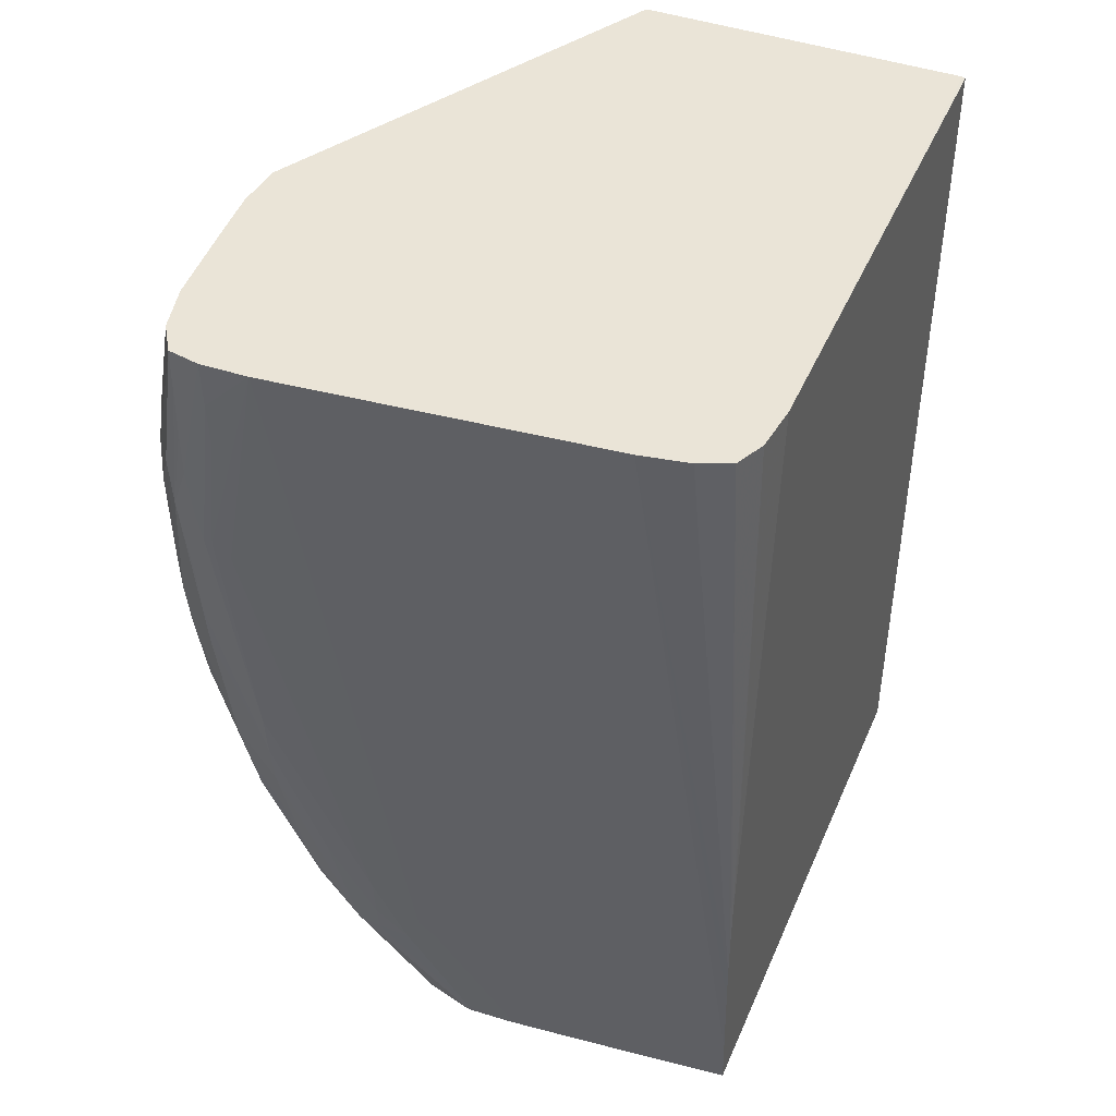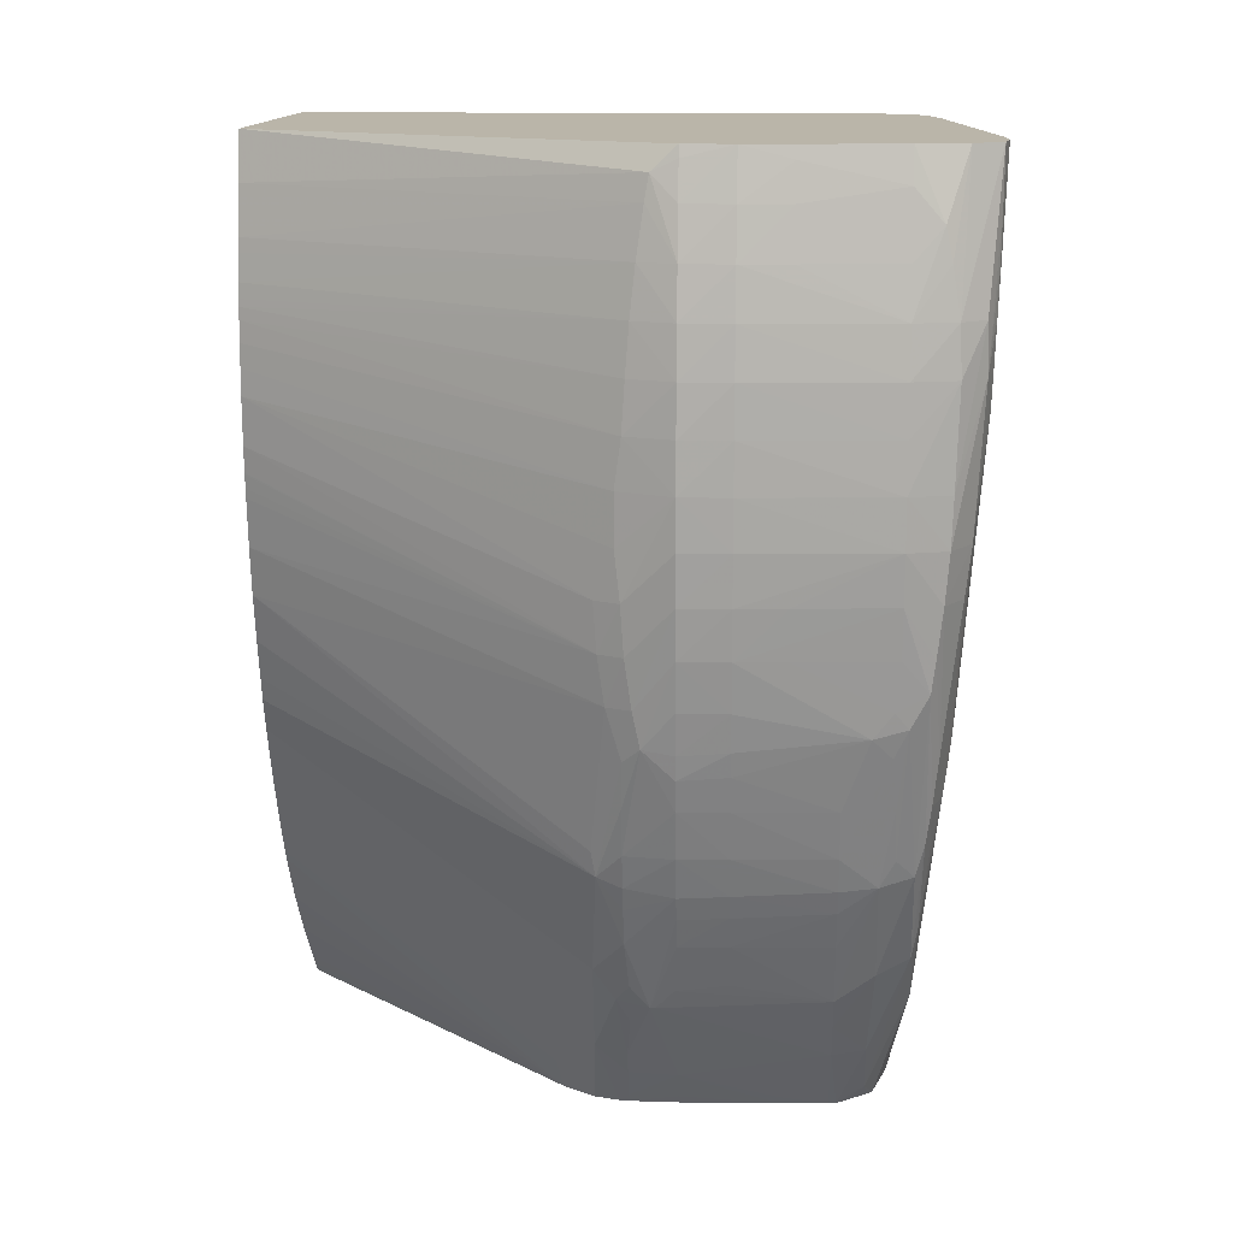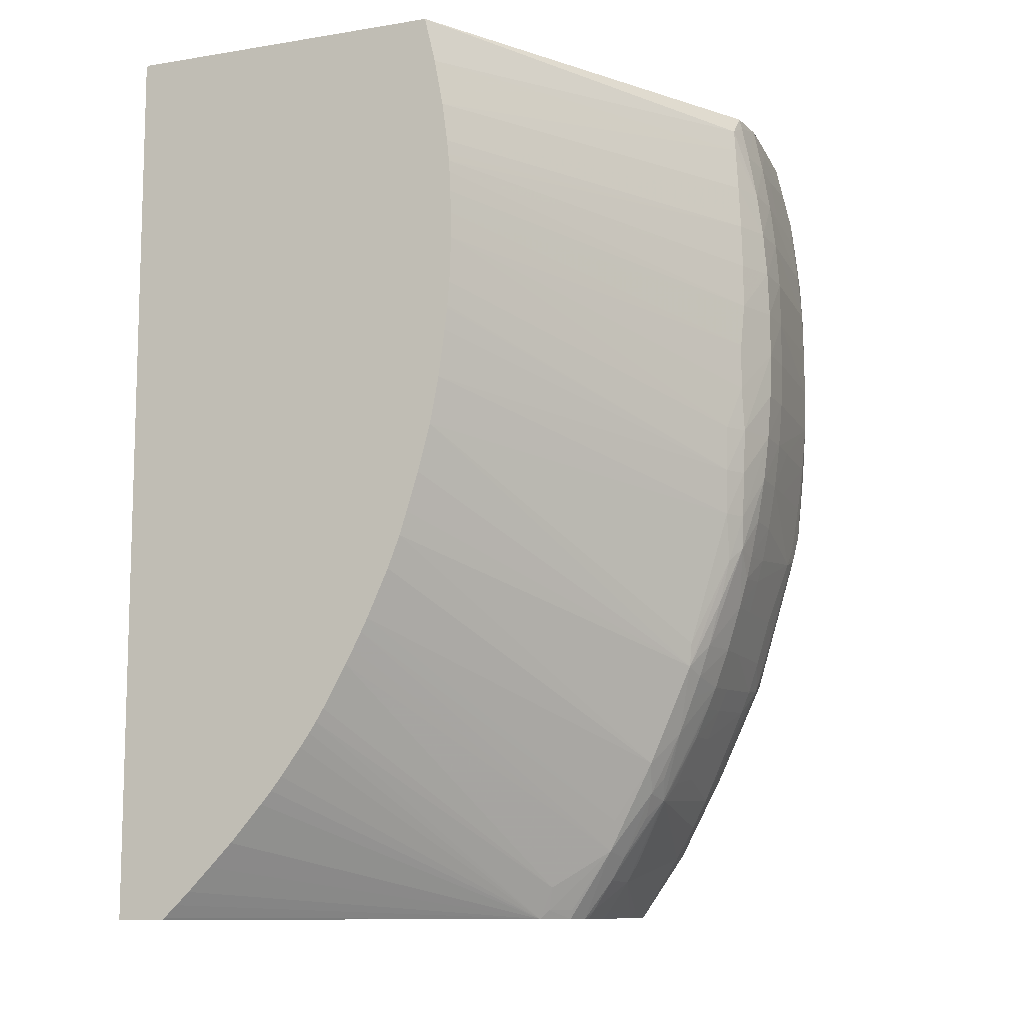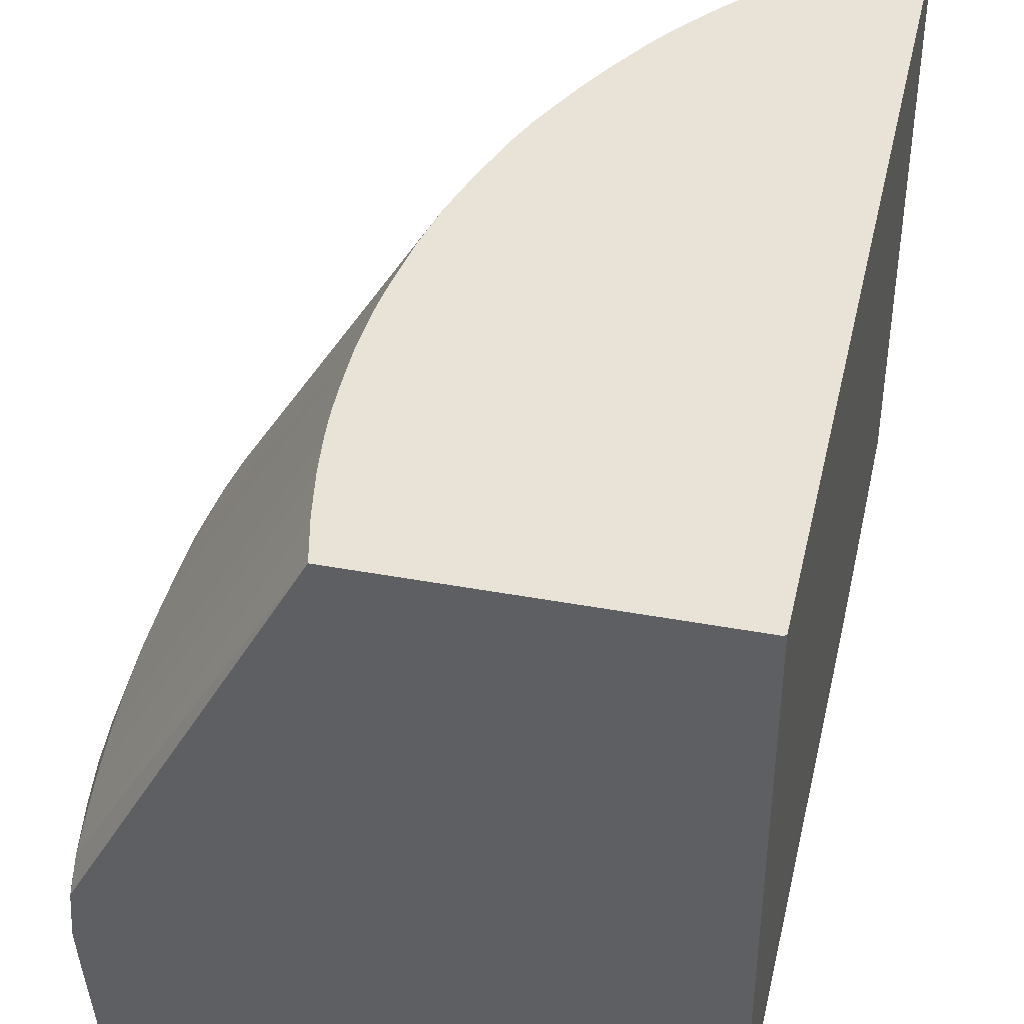
<metadata>
{"format":"obj","ext":"obj","renderer":"f3d","projection":"perspective","resolution":1024,"background":"white","views":[{"elev":43.8,"azim":-157.6,"up":"+Y"},{"elev":13.5,"azim":93.1,"up":"+Y"},{"elev":-10.4,"azim":22.4,"up":"+Y"},{"elev":41.4,"azim":-167.4,"up":"+Z"}]}
</metadata>
<code>
v 0.01786 0.01032 -0.03919
v 0.01033 0.01032 -0.03919
v 0.01812 0.00924 -0.03919
v 0.02283 0.009799 -0.04782
v 0.02282 0.01032 -0.04837
v 0.01027 0.01032 -0.05164
v 0.01026 0.01029 -0.03919
v 0.02289 0.00924 -0.04773
v 0.01833 0.008151 -0.03919
v 0.02326 0.008151 -0.04837
v 0.02306 0.00924 -0.04837
v 0.02289 0.01006 -0.04837
v 0.0229 0.01032 -0.04946
v 0.01039 0.01032 -0.05272
v 0.01026 -0.002716 -0.05258
v 0.01026 -0.00163 -0.05248
v 0.01026 -0.0005845 -0.05237
v 0.01026 -0.0005722 -0.05236
v 0.01026 0.0005427 -0.05218
v 0.01026 0.001417 -0.05196
v 0.01026 0.001717 -0.05187
v 0.01026 0.002679 -0.05148
v 0.01026 0.002732 -0.05144
v 0.01026 0.003883 -0.05066
v 0.01026 0.003904 -0.05065
v 0.01026 0.00391 -0.05064
v 0.01026 0.00392 -0.05063
v 0.01026 0.004723 -0.04948
v 0.01026 0.004751 -0.04943
v 0.01026 0.004762 -0.04941
v 0.01026 -0.01054 -0.03919
v 0.02299 0.008151 -0.04758
v 0.01837 0.007835 -0.03919
v 0.02341 0.007065 -0.04837
v 0.02331 0.008151 -0.04946
v 0.02313 0.00924 -0.04946
v 0.02288 0.01004 -0.05055
v 0.02285 0.01032 -0.05013
v 0.0107 0.01032 -0.05341
v 0.01026 -0.003803 -0.05264
v 0.01026 -0.01054 -0.05235
v 0.01141 -0.01054 -0.03919
v 0.01845 0.007241 -0.03919
v 0.02307 0.007065 -0.04747
v 0.0235 0.005979 -0.04837
v 0.02344 0.007065 -0.04946
v 0.02318 0.007065 -0.05272
v 0.02322 0.008151 -0.05055
v 0.02304 0.00924 -0.05055
v 0.02279 0.009556 -0.05272
v 0.02282 0.01032 -0.05055
v 0.01141 0.01032 -0.0537
v 0.01026 -0.005977 -0.05262
v 0.01026 -0.004891 -0.05264
v 0.0125 -0.01054 -0.05258
v 0.01026 -0.01026 -0.05237
v 0.01147 -0.01049 -0.03919
v 0.0181 -0.01054 -0.04579
v 0.01849 0.006902 -0.03919
v 0.0185 0.00674 -0.03919
v 0.02313 0.005979 -0.04739
v 0.02315 0.00489 -0.04732
v 0.02354 0.00489 -0.04837
v 0.02352 0.005979 -0.04946
v 0.02327 0.005979 -0.05272
v 0.02299 0.007065 -0.05365
v 0.02291 0.008151 -0.05348
v 0.02285 0.00885 -0.05334
v 0.02302 0.008151 -0.05272
v 0.02263 0.01032 -0.05272
v 0.02263 0.01032 -0.05265
v 0.0125 0.01032 -0.05389
v 0.01026 -0.007066 -0.05256
v 0.01271 -0.01054 -0.0526
v 0.0125 -0.01033 -0.05259
v 0.01026 -0.009238 -0.05244
v 0.01151 -0.01045 -0.03919
v 0.01823 -0.01054 -0.04596
v 0.01832 -0.01033 -0.04589
v 0.01848 -0.009778 -0.04566
v 0.01528 -0.006124 -0.03919
v 0.01512 -0.006369 -0.03919
v 0.01489 -0.00669 -0.03919
v 0.01442 -0.007335 -0.03919
v 0.01417 -0.007654 -0.03919
v 0.01392 -0.007954 -0.03919
v 0.0137 -0.008197 -0.03919
v 0.01316 -0.008812 -0.03919
v 0.01262 -0.009357 -0.03919
v 0.01238 -0.009604 -0.03919
v 0.01208 -0.009906 -0.03919
v 0.01177 -0.0102 -0.03919
v 0.01852 0.006469 -0.03919
v 0.01854 0.006001 -0.03919
v 0.01856 0.005474 -0.03919
v 0.0231 0.003826 -0.04718
v 0.02354 0.003804 -0.04837
v 0.02354 0.00489 -0.04946
v 0.02329 0.00489 -0.05272
v 0.02303 0.005979 -0.05369
v 0.02192 0.01032 -0.05447
v 0.02235 0.01032 -0.05381
v 0.02255 0.007065 -0.05419
v 0.02011 0.01032 -0.05459
v 0.01755 -0.007429 -0.05325
v 0.01359 -0.008152 -0.05284
v 0.01359 -0.01033 -0.0527
v 0.0138 -0.01054 -0.05271
v 0.01863 -0.01054 -0.04652
v 0.0187 -0.01033 -0.04643
v 0.01967 -0.008887 -0.04658
v 0.01602 -0.004846 -0.03919
v 0.01546 -0.005826 -0.03919
v 0.01857 0.00489 -0.03919
v 0.02309 0.002705 -0.04718
v 0.02311 0.001629 -0.0473
v 0.02351 0.002717 -0.04837
v 0.0235 0.002717 -0.04946
v 0.02354 0.003804 -0.04946
v 0.0233 0.003804 -0.05272
v 0.02305 0.003804 -0.05362
v 0.02195 0.00924 -0.05446
v 0.0212 0.01032 -0.05461
v 0.02246 0.005979 -0.05424
v 0.0212 0.00924 -0.05457
v 0.0212 0.008151 -0.05451
v 0.02161 0.005209 -0.05436
v 0.02123 0.004866 -0.05432
v 0.01902 -0.005977 -0.05347
v 0.01902 -0.004891 -0.05354
v 0.01792 -0.007066 -0.05331
v 0.01827 -0.007778 -0.05328
v 0.01576 -0.01054 -0.05289
v 0.01576 -0.01033 -0.0529
v 0.01468 -0.01033 -0.0528
v 0.01468 -0.01054 -0.05279
v 0.0188 -0.01054 -0.04707
v 0.01945 -0.009588 -0.04729
v 0.01977 -0.009044 -0.04729
v 0.02059 -0.00747 -0.04708
v 0.02075 -0.006745 -0.04661
v 0.01987 -0.008152 -0.04636
v 0.01639 -0.004129 -0.03919
v 0.01619 -0.004513 -0.03919
v 0.01853 0.003836 -0.03919
v 0.02282 0.001629 -0.04676
v 0.02343 0.001629 -0.04837
v 0.02277 0.0005427 -0.04683
v 0.02305 0.0005427 -0.04737
v 0.02341 0.001629 -0.04946
v 0.02343 0.002717 -0.05055
v 0.02327 0.002717 -0.05272
v 0.02303 0.002717 -0.05359
v 0.02199 0.008151 -0.05444
v 0.02201 0.007065 -0.05441
v 0.02192 0.005979 -0.05438
v 0.02228 0.002717 -0.05406
v 0.02228 0.003804 -0.05414
v 0.0218 0.005209 -0.05436
v 0.0212 0.003804 -0.05425
v 0.0212 -0.0005416 -0.05394
v 0.0212 -0.00163 -0.05385
v 0.02011 -0.004891 -0.05356
v 0.01902 -0.007066 -0.05336
v 0.01902 -0.007756 -0.05328
v 0.01685 -0.01033 -0.05298
v 0.01685 -0.01054 -0.05294
v 0.01883 -0.01054 -0.04729
v 0.01897 -0.01033 -0.04729
v 0.02066 -0.007617 -0.0478
v 0.01947 -0.009628 -0.04837
v 0.02034 -0.008048 -0.04738
v 0.02082 -0.00709 -0.04738
v 0.02128 -0.005977 -0.04729
v 0.02175 -0.00437 -0.04673
v 0.01733 -0.001975 -0.03919
v 0.01704 -0.002716 -0.03919
v 0.01654 -0.003821 -0.03919
v 0.01848 0.003285 -0.03919
v 0.02296 -0.0005416 -0.04752
v 0.0233 0.0005427 -0.04837
v 0.0227 -0.0005416 -0.04698
v 0.01848 0.003257 -0.03919
v 0.01848 0.00322 -0.03919
v 0.01844 0.00293 -0.03919
v 0.01842 0.002711 -0.03919
v 0.01837 0.002344 -0.03919
v 0.01827 0.001629 -0.03919
v 0.02333 0.001629 -0.05055
v 0.02327 0.0005427 -0.04946
v 0.02317 0.001629 -0.05272
v 0.0229 0.0005427 -0.05339
v 0.02298 0.001629 -0.0535
v 0.02228 0.001629 -0.05394
v 0.0212 -0.002716 -0.05371
v 0.01979 -0.007066 -0.05332
v 0.01958 -0.007633 -0.05327
v 0.01801 -0.01054 -0.05262
v 0.01885 -0.01054 -0.04801
v 0.019 -0.01033 -0.04837
v 0.0198 -0.009085 -0.04837
v 0.02066 -0.007617 -0.04792
v 0.02139 -0.005977 -0.04837
v 0.02168 -0.005293 -0.04837
v 0.02191 -0.00475 -0.04837
v 0.01878 -0.01054 -0.05055
v 0.01892 -0.01033 -0.05055
v 0.01942 -0.009551 -0.05055
v 0.01974 -0.008975 -0.05164
v 0.02162 -0.00512 -0.04729
v 0.01778 -0.0005416 -0.03919
v 0.0175 -0.001432 -0.03919
v 0.02183 -0.004577 -0.04729
v 0.02209 -0.003805 -0.04729
v 0.02239 -0.002716 -0.04729
v 0.02265 -0.001675 -0.04731
v 0.02183 -0.003805 -0.04664
v 0.01807 0.0005427 -0.03919
v 0.02288 -0.001344 -0.04768
v 0.02311 -0.0005416 -0.04837
v 0.02309 -0.0005416 -0.04946
v 0.02319 0.0005427 -0.05055
v 0.02283 -0.001091 -0.0522
v 0.02302 0.0005427 -0.05272
v 0.02285 -0.0001638 -0.0533
v 0.02214 -0.00163 -0.05356
v 0.02196 -0.002716 -0.05346
v 0.02128 -0.003868 -0.05349
v 0.02097 -0.004891 -0.05341
v 0.02076 -0.005708 -0.05333
v 0.02057 -0.006433 -0.05321
v 0.0187 -0.01013 -0.0524
v 0.01815 -0.01054 -0.0525
v 0.01885 -0.01054 -0.04837
v 0.02058 -0.007435 -0.05164
v 0.02086 -0.007154 -0.04832
v 0.02021 -0.008152 -0.05164
v 0.02134 -0.005977 -0.04946
v 0.02166 -0.00524 -0.04946
v 0.02088 -0.006996 -0.04946
v 0.02188 -0.004697 -0.04946
v 0.02225 -0.003805 -0.04837
v 0.01872 -0.01054 -0.05162
v 0.0187 -0.01054 -0.0518
v 0.01968 -0.008867 -0.05237
v 0.02258 -0.002716 -0.04837
v 0.02279 -0.002004 -0.04837
v 0.02291 -0.001458 -0.04837
v 0.0229 -0.001379 -0.04946
v 0.02287 -0.0005334 -0.05262
v 0.02276 -0.001922 -0.04946
v 0.0227 -0.001683 -0.05164
v 0.02241 -0.002716 -0.05164
v 0.02209 -0.003805 -0.05164
v 0.02265 -0.001524 -0.05262
v 0.02279 -0.0008887 -0.05292
v 0.02169 -0.004274 -0.05317
v 0.02183 -0.003549 -0.05335
v 0.02076 -0.006762 -0.05248
v 0.0218 -0.004487 -0.05244
v 0.02123 -0.005977 -0.05164
v 0.02161 -0.005122 -0.05164
v 0.02183 -0.004579 -0.05164
v 0.0222 -0.003805 -0.04946
v 0.02253 -0.002716 -0.04946
v 0.02228 -0.002716 -0.05272
v 0.02192 -0.003868 -0.05277
f 148 183 184
f 148 184 185
f 148 185 186
f 148 186 187
f 148 187 188
f 150 190 189
f 149 182 180
f 150 189 152
f 150 181 190
f 152 189 191
f 148 179 183
f 148 188 182
f 150 152 151
f 141 175 176
f 147 181 150
f 147 180 181
f 147 149 180
f 145 148 146
f 145 179 148
f 142 178 143
f 141 178 142
f 141 177 178
f 141 176 177
f 141 174 175
f 140 174 141
f 140 173 174
f 152 191 192
f 140 170 173
f 148 182 149
f 152 192 193
f 170 204 205
f 153 193 157
f 140 172 170
f 171 209 201
f 171 208 209
f 171 207 208
f 171 206 207
f 171 200 206
f 170 174 173
f 170 205 174
f 170 203 204
f 170 202 203
f 170 201 202
f 170 171 201
f 169 200 171
f 168 200 169
f 152 193 153
f 168 199 200
f 166 197 167
f 165 197 166
f 164 197 165
f 163 197 164
f 163 196 197
f 162 194 195
f 162 196 163
f 162 195 196
f 159 162 161
f 157 162 159
f 157 194 162
f 157 193 194
f 157 159 158
f 156 158 159
f 167 197 198
f 139 172 140
f 115 146 116
f 138 171 170
f 121 153 124
f 120 153 121
f 120 152 153
f 119 152 120
f 119 151 152
f 118 151 119
f 118 150 151
f 118 147 150
f 117 147 118
f 116 149 147
f 116 148 149
f 116 146 148
f 116 147 117
f 174 205 210
f 114 146 115
f 114 145 146
f 111 144 112
f 111 143 144
f 111 142 143
f 111 141 142
f 111 140 141
f 111 139 140
f 111 138 139
f 111 137 138
f 109 111 110
f 109 137 111
f 107 136 108
f 107 135 136
f 106 135 107
f 122 154 123
f 122 124 154
f 123 154 155
f 123 155 156
f 138 169 171
f 138 170 139
f 137 169 138
f 137 168 169
f 134 136 135
f 133 166 167
f 133 136 134
f 132 166 133
f 132 165 166
f 132 164 165
f 129 160 161
f 129 131 130
f 129 132 131
f 129 164 132
f 139 170 172
f 129 163 164
f 129 161 162
f 128 160 129
f 127 161 160
f 127 159 161
f 127 160 128
f 125 127 126
f 125 159 127
f 125 156 159
f 124 158 156
f 124 157 158
f 124 153 157
f 124 155 154
f 124 156 155
f 123 156 125
f 129 162 163
f 174 210 175
f 204 239 205
f 175 210 213
f 235 259 260
f 235 237 259
f 235 240 236
f 232 245 244
f 232 244 233
f 231 257 259
f 231 258 257
f 231 245 232
f 231 259 245
f 230 258 231
f 229 258 230
f 228 258 229
f 227 258 228
f 225 227 226
f 225 258 227
f 225 257 258
f 225 256 257
f 225 250 256
f 224 250 225
f 223 256 250
f 223 255 256
f 223 254 255
f 223 253 254
f 223 252 253
f 223 251 252
f 223 249 251
f 222 250 224
f 222 223 250
f 221 249 223
f 235 260 261
f 221 248 249
f 235 261 238
f 237 245 259
f 105 135 106
f 260 262 261
f 260 263 262
f 260 267 266
f 257 260 259
f 257 267 260
f 256 267 257
f 256 266 267
f 255 266 256
f 255 260 266
f 254 265 264
f 254 260 255
f 254 263 260
f 254 264 263
f 253 265 254
f 251 253 252
f 251 265 253
f 247 249 248
f 247 251 249
f 246 264 265
f 246 251 247
f 246 265 251
f 242 264 246
f 242 263 264
f 241 262 263
f 241 263 242
f 239 262 241
f 238 262 239
f 238 261 262
f 235 238 240
f 220 248 221
f 219 248 220
f 219 247 248
f 195 228 229
f 195 227 228
f 195 226 227
f 194 226 195
f 193 226 194
f 192 226 193
f 192 225 226
f 191 225 192
f 191 224 225
f 191 222 224
f 190 223 222
f 190 221 223
f 190 222 191
f 189 190 191
f 182 218 217
f 182 188 218
f 182 217 216
f 181 221 190
f 181 220 221
f 181 219 220
f 180 219 181
f 180 216 219
f 180 182 216
f 175 218 211
f 175 217 218
f 175 216 217
f 175 215 216
f 175 214 215
f 175 213 214
f 195 229 230
f 195 230 196
f 196 230 197
f 197 230 231
f 219 246 247
f 215 219 216
f 214 219 215
f 214 246 219
f 214 242 246
f 213 242 214
f 209 245 237
f 209 244 245
f 209 243 244
f 207 209 208
f 207 243 209
f 206 243 207
f 205 239 241
f 205 213 210
f 175 211 212
f 205 242 213
f 203 240 238
f 203 236 240
f 203 239 204
f 203 238 239
f 202 237 235
f 202 209 237
f 202 236 203
f 202 235 236
f 201 209 202
f 200 234 206
f 199 234 200
f 198 232 233
f 197 232 198
f 197 231 232
f 205 241 242
f 105 134 135
f 175 212 176
f 105 132 133
f 7 21 20
f 7 22 21
f 7 23 22
f 7 24 23
f 7 25 24
f 7 26 25
f 7 27 26
f 7 28 27
f 7 29 28
f 7 30 29
f 6 30 7
f 6 29 30
f 6 28 29
f 6 27 28
f 6 26 27
f 6 25 26
f 6 24 25
f 6 23 24
f 6 22 23
f 6 21 22
f 6 20 21
f 6 19 20
f 6 18 19
f 6 17 18
f 6 16 17
f 6 15 16
f 6 14 15
f 5 12 13
f 4 12 5
f 7 20 19
f 4 11 12
f 7 19 18
f 7 17 16
f 31 167 198
f 31 133 167
f 31 136 133
f 31 108 136
f 31 74 108
f 31 55 74
f 31 41 55
f 14 40 15
f 14 39 40
f 13 37 38
f 13 36 37
f 11 13 12
f 11 36 13
f 10 36 11
f 10 35 36
f 10 34 35
f 10 32 34
f 9 33 32
f 8 32 10
f 8 9 32
f 7 41 31
f 7 56 41
f 7 76 56
f 7 73 76
f 7 53 73
f 7 54 53
f 7 40 54
f 7 15 40
f 7 16 15
f 7 18 17
f 4 8 10
f 3 9 8
f 3 8 4
f 1 188 187
f 1 218 188
f 1 211 218
f 1 212 211
f 1 176 212
f 1 177 176
f 1 178 177
f 1 143 178
f 1 144 143
f 1 112 144
f 1 113 112
f 1 81 113
f 1 82 81
f 1 83 82
f 1 84 83
f 1 85 84
f 1 86 85
f 1 87 86
f 1 88 87
f 1 89 88
f 1 90 89
f 1 91 90
f 1 92 91
f 1 77 92
f 1 57 77
f 1 42 57
f 1 31 42
f 1 7 31
f 1 2 7
f 1 187 186
f 1 186 185
f 1 185 184
f 1 184 183
f 2 6 7
f 1 6 2
f 1 14 6
f 1 39 14
f 1 52 39
f 1 72 52
f 1 104 72
f 1 123 104
f 1 101 123
f 1 102 101
f 1 70 102
f 1 71 70
f 1 51 71
f 1 38 51
f 105 133 134
f 1 13 38
f 1 4 5
f 1 3 4
f 1 9 3
f 1 33 9
f 1 43 33
f 1 59 43
f 1 60 59
f 1 93 60
f 1 94 93
f 1 95 94
f 1 114 95
f 1 145 114
f 1 179 145
f 1 183 179
f 1 5 13
f 31 198 233
f 4 10 11
f 31 244 243
f 74 106 107
f 74 75 106
f 72 76 73
f 72 75 76
f 72 106 75
f 72 105 106
f 72 104 105
f 68 102 70
f 67 102 68
f 66 103 101
f 66 100 103
f 66 102 67
f 66 101 102
f 65 100 66
f 65 99 100
f 64 99 65
f 64 98 99
f 63 97 98
f 63 98 64
f 62 97 63
f 62 96 97
f 62 95 96
f 62 94 95
f 62 93 94
f 61 93 62
f 60 93 61
f 58 92 77
f 58 91 92
f 58 90 91
f 74 107 108
f 78 109 79
f 79 110 111
f 79 111 80
f 31 233 244
f 104 131 105
f 104 130 131
f 104 129 130
f 104 128 129
f 104 127 128
f 104 126 127
f 104 125 126
f 104 123 125
f 103 121 124
f 101 124 122
f 101 103 124
f 101 122 123
f 100 121 103
f 58 89 90
f 100 120 121
f 98 120 99
f 98 119 120
f 97 119 98
f 97 118 119
f 97 117 118
f 97 116 117
f 97 115 116
f 96 114 115
f 96 115 97
f 95 114 96
f 80 113 81
f 80 112 113
f 80 111 112
f 79 109 110
f 99 120 100
f 58 88 89
f 105 131 132
f 31 243 206
f 44 59 60
f 43 59 44
f 42 58 57
f 41 56 55
f 39 54 40
f 39 53 54
f 39 52 53
f 37 51 38
f 37 50 51
f 37 49 50
f 36 49 37
f 35 49 36
f 35 47 48
f 35 46 47
f 34 46 35
f 34 45 46
f 34 44 45
f 32 44 34
f 32 43 44
f 32 33 43
f 31 58 42
f 31 78 58
f 31 109 78
f 31 137 109
f 31 168 137
f 31 199 168
f 31 234 199
f 31 206 234
f 58 87 88
f 44 60 61
f 44 61 45
f 35 48 49
f 45 62 63
f 45 61 62
f 58 85 86
f 58 84 85
f 58 83 84
f 58 82 83
f 58 81 82
f 58 80 81
f 58 79 80
f 58 78 79
f 56 76 75
f 55 75 74
f 55 56 75
f 53 72 73
f 52 72 53
f 50 68 70
f 57 58 77
f 58 86 87
f 50 69 68
f 45 64 46
f 46 64 65
f 46 65 47
f 47 65 66
f 47 66 67
f 47 67 68
f 45 63 64
f 47 69 48
f 48 69 50
f 48 50 49
f 50 70 71
f 50 71 51
f 47 68 69

</code>
